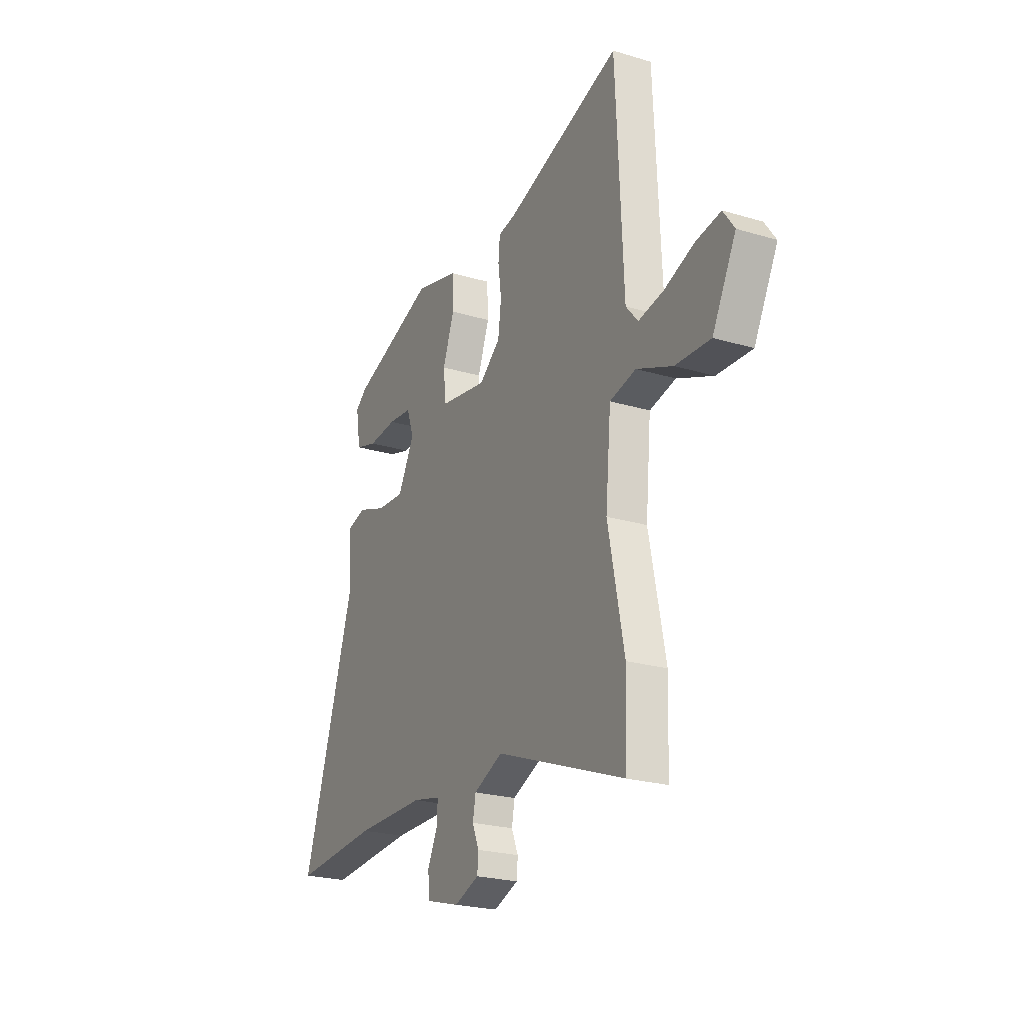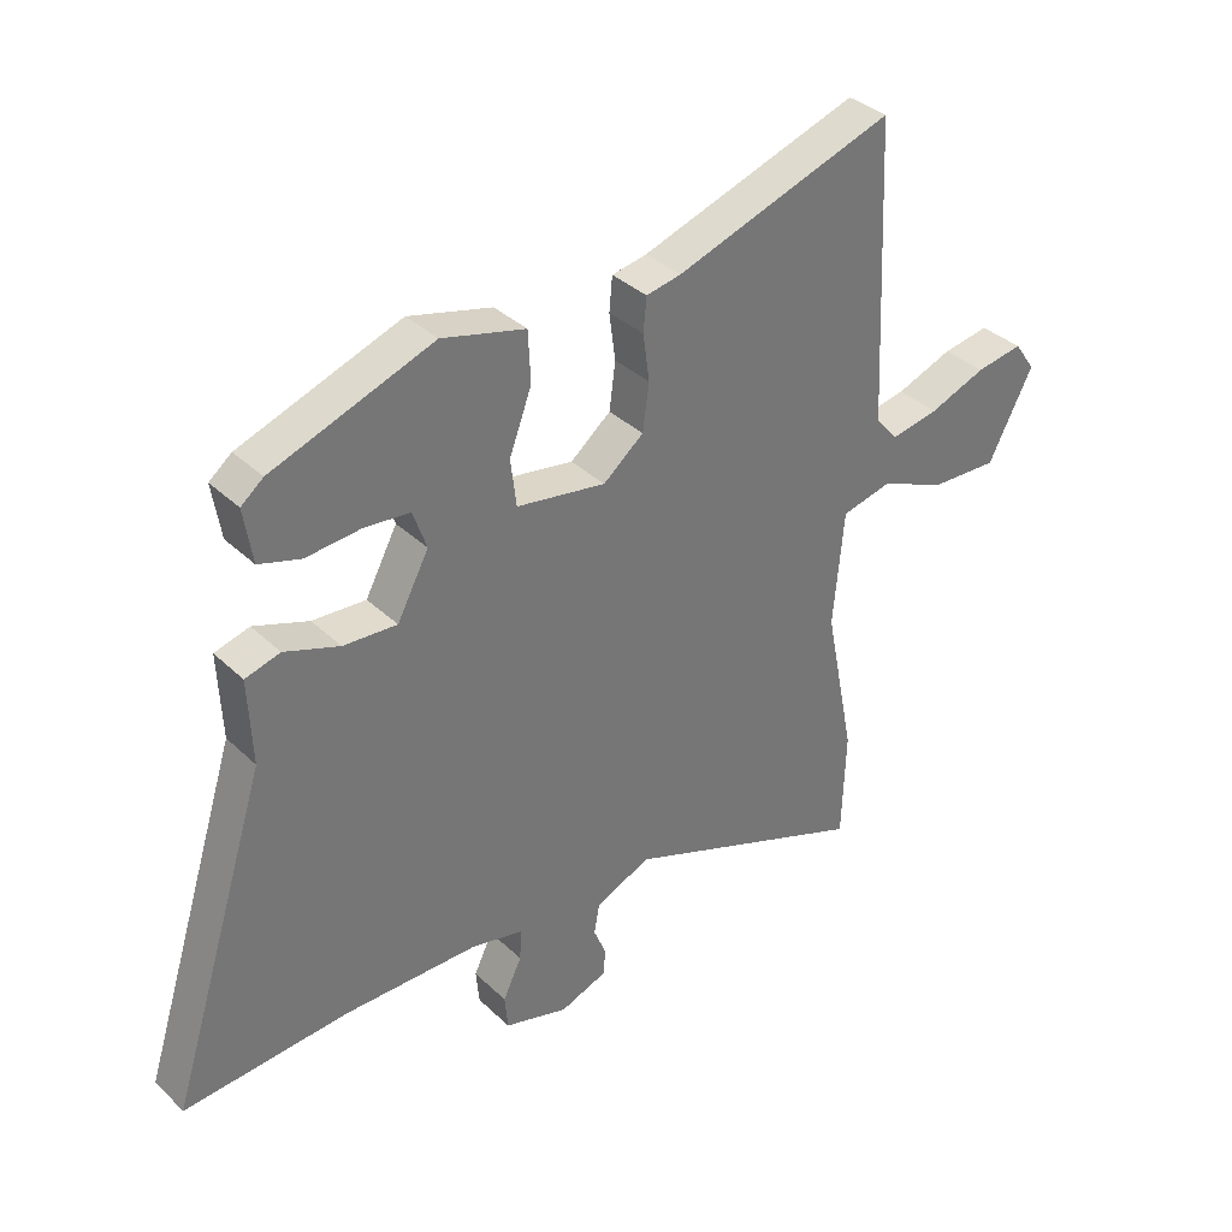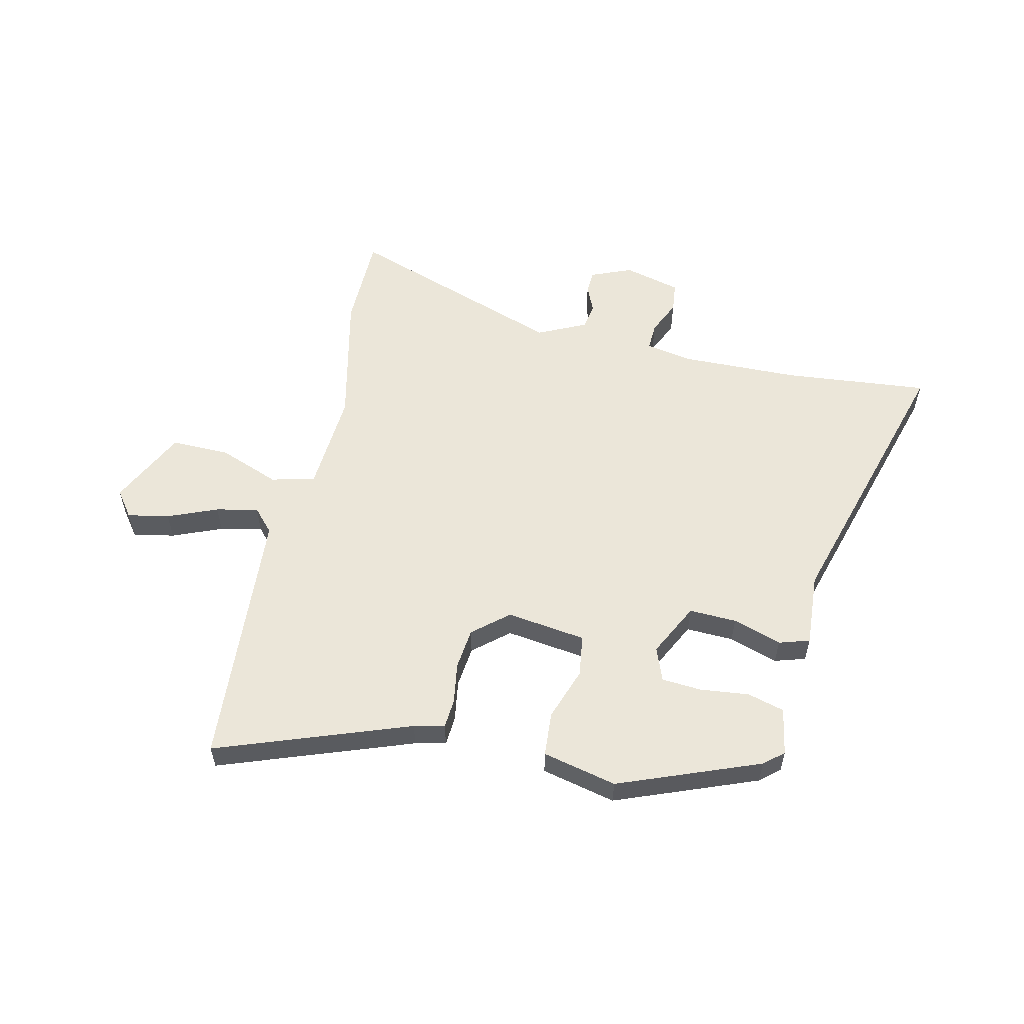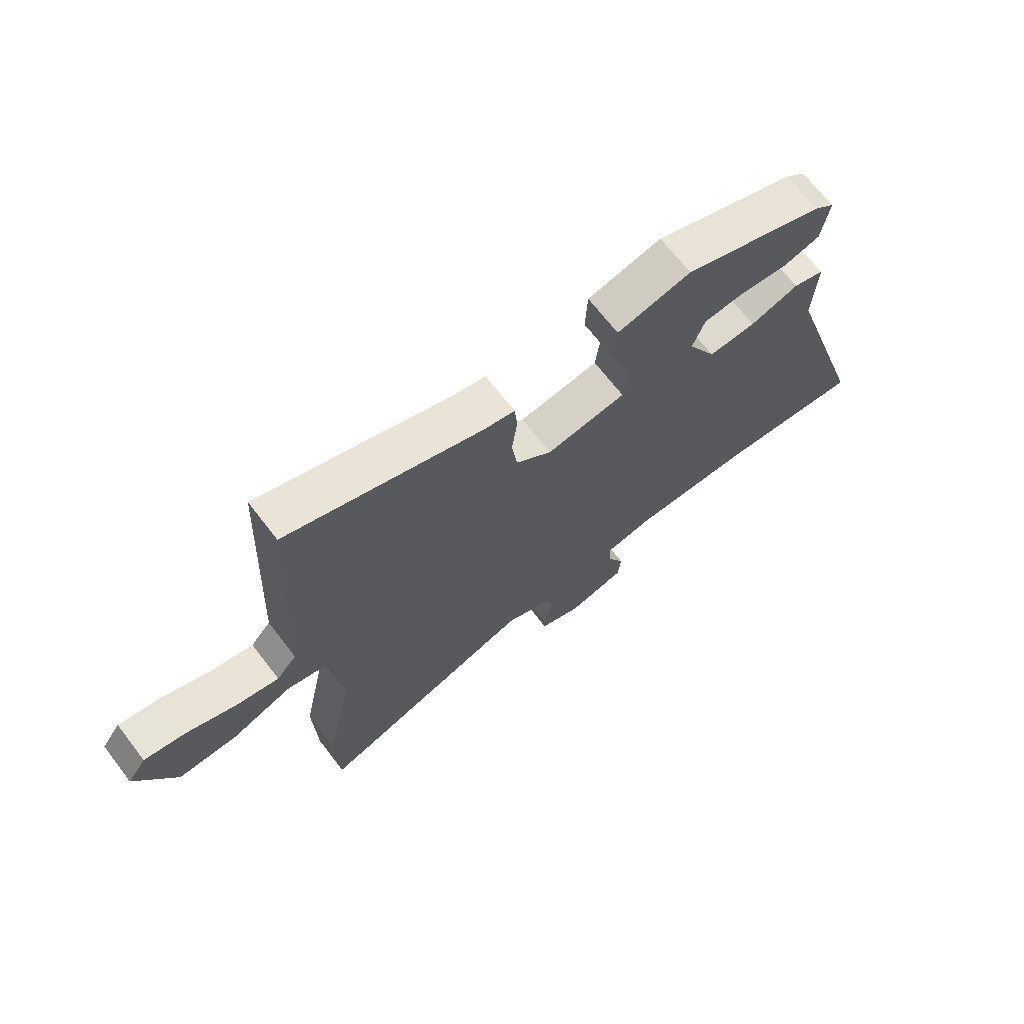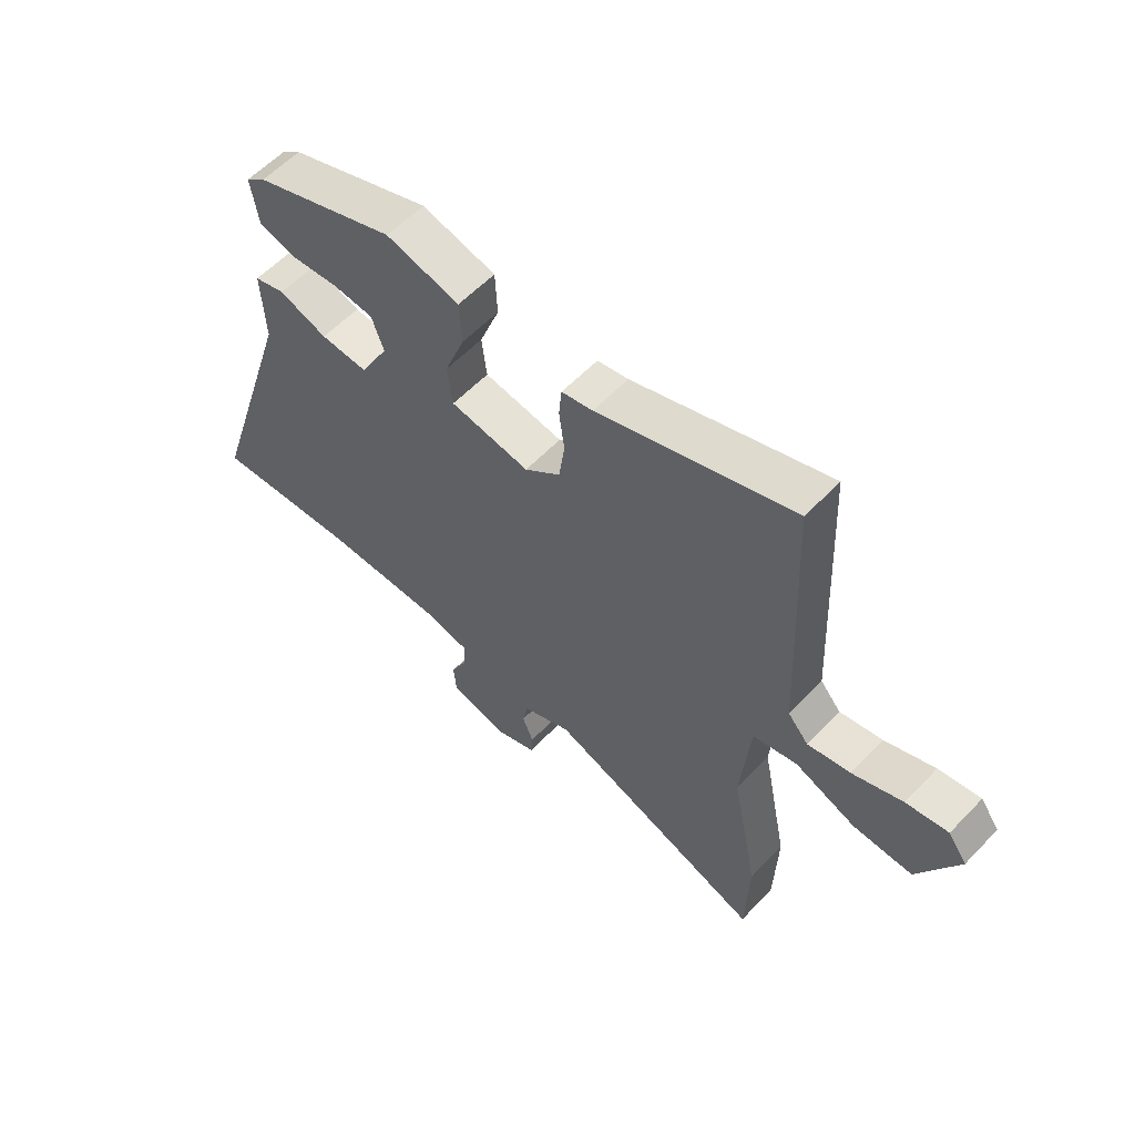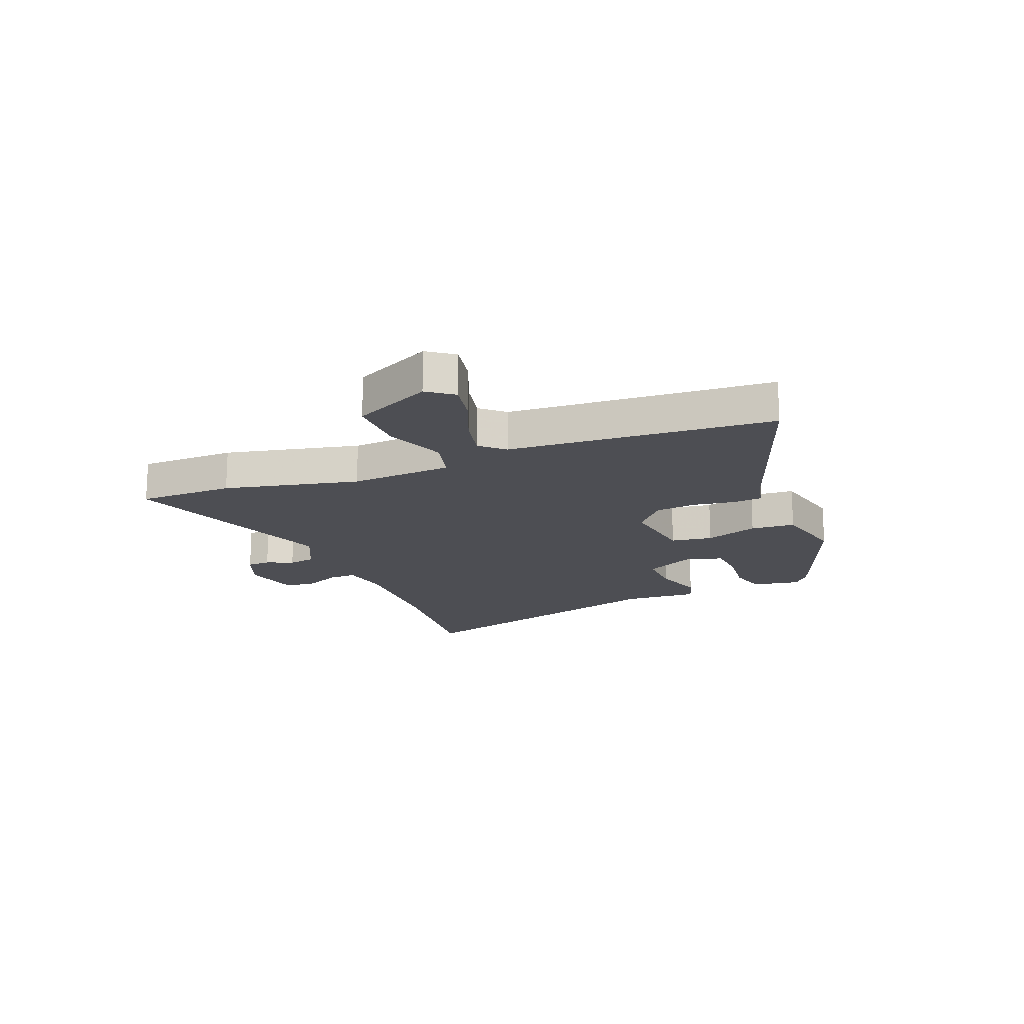
<metadata>
{"format":"obj","ext":"obj","renderer":"f3d","projection":"perspective","resolution":1024,"background":"white","views":[{"elev":-23.4,"azim":-116.9,"up":"+Z"},{"elev":35.3,"azim":141.1,"up":"+Z"},{"elev":56.3,"azim":11.5,"up":"+Y"},{"elev":68.7,"azim":-37.6,"up":"+Z"},{"elev":58.4,"azim":-136.8,"up":"+Z"},{"elev":-17.3,"azim":-69.5,"up":"+Y"}]}
</metadata>
<code>
v -0.495 0.07 -0.65
v -0.501 0.07 -0.476
v -0.452 0.07 -0.231
v -0.469 0.07 -0.046
v -0.549 0.07 -0.027
v -0.659 0.07 -0.072
v -0.766 0.07 -0.076
v -0.838 0.07 0.064
v -0.804 0.07 0.112
v -0.728 0.07 0.099
v -0.637 0.07 0.064
v -0.56 0.07 0.049
v -0.523 0.07 0.092
v -0.501 0.07 0.572
v -0.148 0.07 0.453
v -0.092 0.07 0.442
v -0.087 0.07 0.388
v -0.097 0.07 0.313
v -0.087 0.07 0.238
v -0.022 0.07 0.185
v 0.122 0.07 0.208
v 0.131 0.07 0.284
v 0.095 0.07 0.38
v 0.099 0.07 0.461
v 0.233 0.07 0.495
v 0.491 0.07 0.401
v 0.527 0.07 0.372
v 0.513 0.07 0.285
v 0.446 0.07 0.265
v 0.358 0.07 0.273
v 0.285 0.07 0.266
v 0.263 0.07 0.204
v 0.314 0.07 0.108
v 0.4 0.07 0.113
v 0.488 0.07 0.144
v 0.544 0.07 0.128
v 0.538 0.07 -0.008
v 0.698 0.07 -0.515
v 0.434 0.07 -0.495
v 0.219 0.07 -0.495
v 0.133 0.07 -0.513
v 0.136 0.07 -0.563
v 0.166 0.07 -0.626
v 0.161 0.07 -0.681
v 0.058 0.07 -0.71
v -0.018 0.07 -0.681
v -0.021 0.07 -0.639
v -0.001 0.07 -0.59
v -0.01 0.07 -0.542
v -0.099 0.07 -0.502
v -0.495 0 -0.65
v -0.501 0 -0.476
v -0.452 0 -0.231
v -0.469 0 -0.046
v -0.549 0 -0.027
v -0.659 0 -0.072
v -0.766 0 -0.076
v -0.838 0 0.064
v -0.804 0 0.112
v -0.728 0 0.099
v -0.637 0 0.064
v -0.56 0 0.049
v -0.523 0 0.092
v -0.501 0 0.572
v -0.148 0 0.453
v -0.092 0 0.442
v -0.087 0 0.388
v -0.097 0 0.313
v -0.087 0 0.238
v -0.022 0 0.185
v 0.122 0 0.208
v 0.131 0 0.284
v 0.095 0 0.38
v 0.099 0 0.461
v 0.233 0 0.495
v 0.491 0 0.401
v 0.527 0 0.372
v 0.513 0 0.285
v 0.446 0 0.265
v 0.358 0 0.273
v 0.285 0 0.266
v 0.263 0 0.204
v 0.314 0 0.108
v 0.4 0 0.113
v 0.488 0 0.144
v 0.544 0 0.128
v 0.538 0 -0.008
v 0.698 0 -0.515
v 0.434 0 -0.495
v 0.219 0 -0.495
v 0.133 0 -0.513
v 0.136 0 -0.563
v 0.166 0 -0.626
v 0.161 0 -0.681
v 0.058 0 -0.71
v -0.018 0 -0.681
v -0.021 0 -0.639
v -0.001 0 -0.59
v -0.01 0 -0.542
v -0.099 0 -0.502
f 46 47 48
f 45 46 48
f 44 45 48
f 43 44 48
f 42 43 48
f 41 42 48 49
f 40 41 49 50
f 37 38 39
f 37 39 40
f 36 37 40
f 35 36 40
f 34 35 40
f 33 34 40 50
f 28 29 30
f 27 28 30
f 26 27 30
f 25 26 30
f 24 25 30
f 23 24 30
f 22 23 30 31
f 21 22 31 32
f 15 16 17 18
f 15 18 19
f 14 15 19
f 13 14 19
f 12 13 19 20
f 9 10 11
f 8 9 11
f 7 8 11
f 6 7 11
f 5 6 11
f 4 5 11 12
f 1 2 3
f 50 1 3
f 33 50 3
f 32 33 3
f 21 32 3
f 20 21 3
f 20 3 4
f 4 12 20
f 98 97 96
f 98 96 95
f 98 95 94
f 98 94 93
f 98 93 92
f 99 98 92 91
f 100 99 91 90
f 89 88 87
f 90 89 87
f 90 87 86
f 90 86 85
f 90 85 84
f 100 90 84 83
f 80 79 78
f 80 78 77
f 80 77 76
f 80 76 75
f 80 75 74
f 80 74 73
f 81 80 73 72
f 82 81 72 71
f 68 67 66 65
f 69 68 65
f 69 65 64
f 69 64 63
f 70 69 63 62
f 61 60 59
f 61 59 58
f 61 58 57
f 61 57 56
f 61 56 55
f 62 61 55 54
f 53 52 51
f 53 51 100
f 53 100 83
f 53 83 82
f 53 82 71
f 53 71 70
f 54 53 70
f 70 62 54
f 1 51 52 2
f 2 52 53 3
f 3 53 54 4
f 4 54 55 5
f 5 55 56 6
f 6 56 57 7
f 7 57 58 8
f 8 58 59 9
f 9 59 60 10
f 10 60 61 11
f 11 61 62 12
f 12 62 63 13
f 13 63 64 14
f 14 64 65 15
f 15 65 66 16
f 16 66 67 17
f 17 67 68 18
f 18 68 69 19
f 19 69 70 20
f 20 70 71 21
f 21 71 72 22
f 22 72 73 23
f 23 73 74 24
f 24 74 75 25
f 25 75 76 26
f 26 76 77 27
f 27 77 78 28
f 28 78 79 29
f 29 79 80 30
f 30 80 81 31
f 31 81 82 32
f 32 82 83 33
f 33 83 84 34
f 34 84 85 35
f 35 85 86 36
f 36 86 87 37
f 37 87 88 38
f 38 88 89 39
f 39 89 90 40
f 40 90 91 41
f 41 91 92 42
f 42 92 93 43
f 43 93 94 44
f 44 94 95 45
f 45 95 96 46
f 46 96 97 47
f 47 97 98 48
f 48 98 99 49
f 49 99 100 50
f 50 100 51 1

</code>
